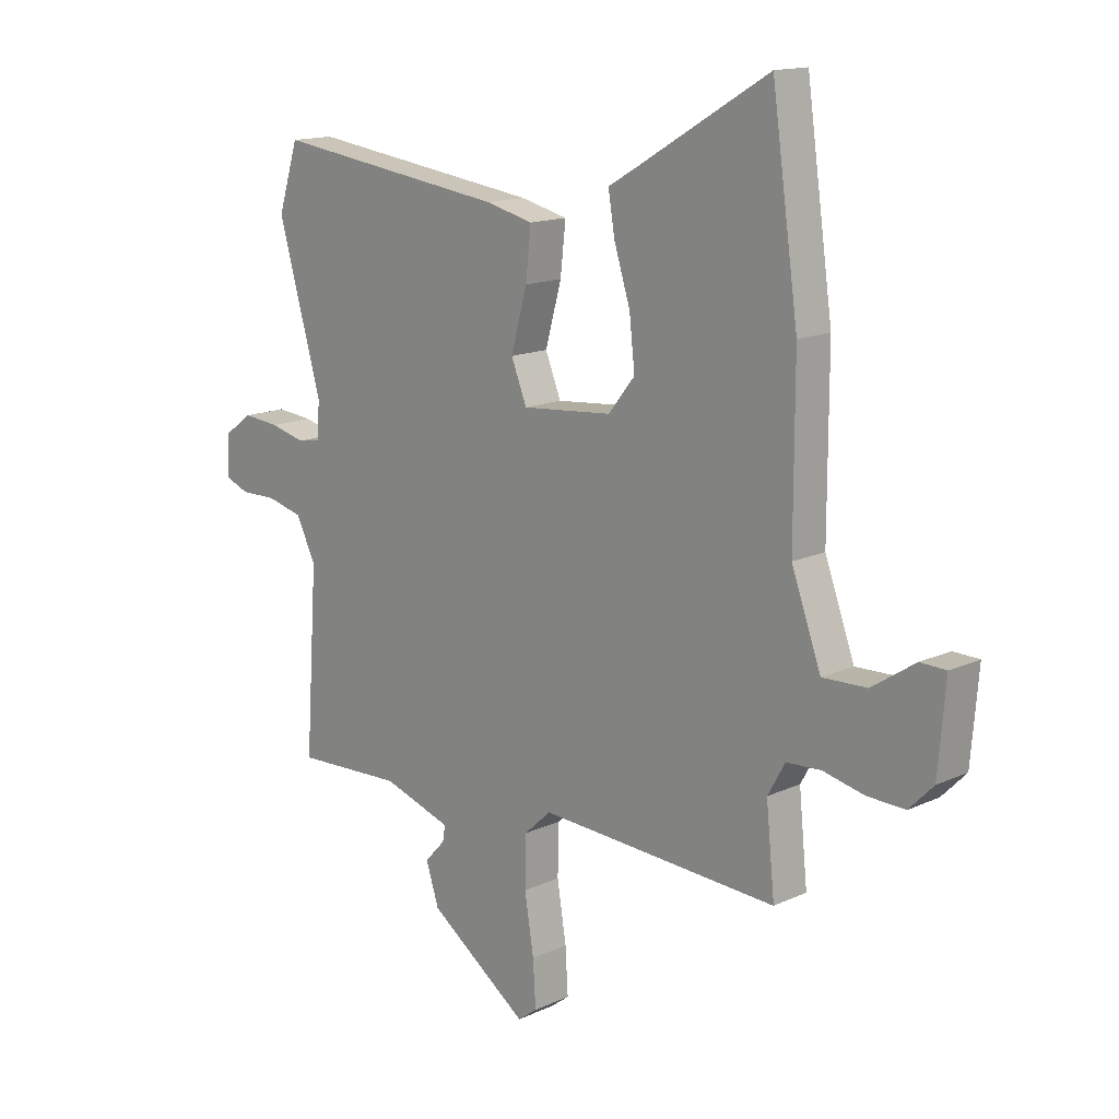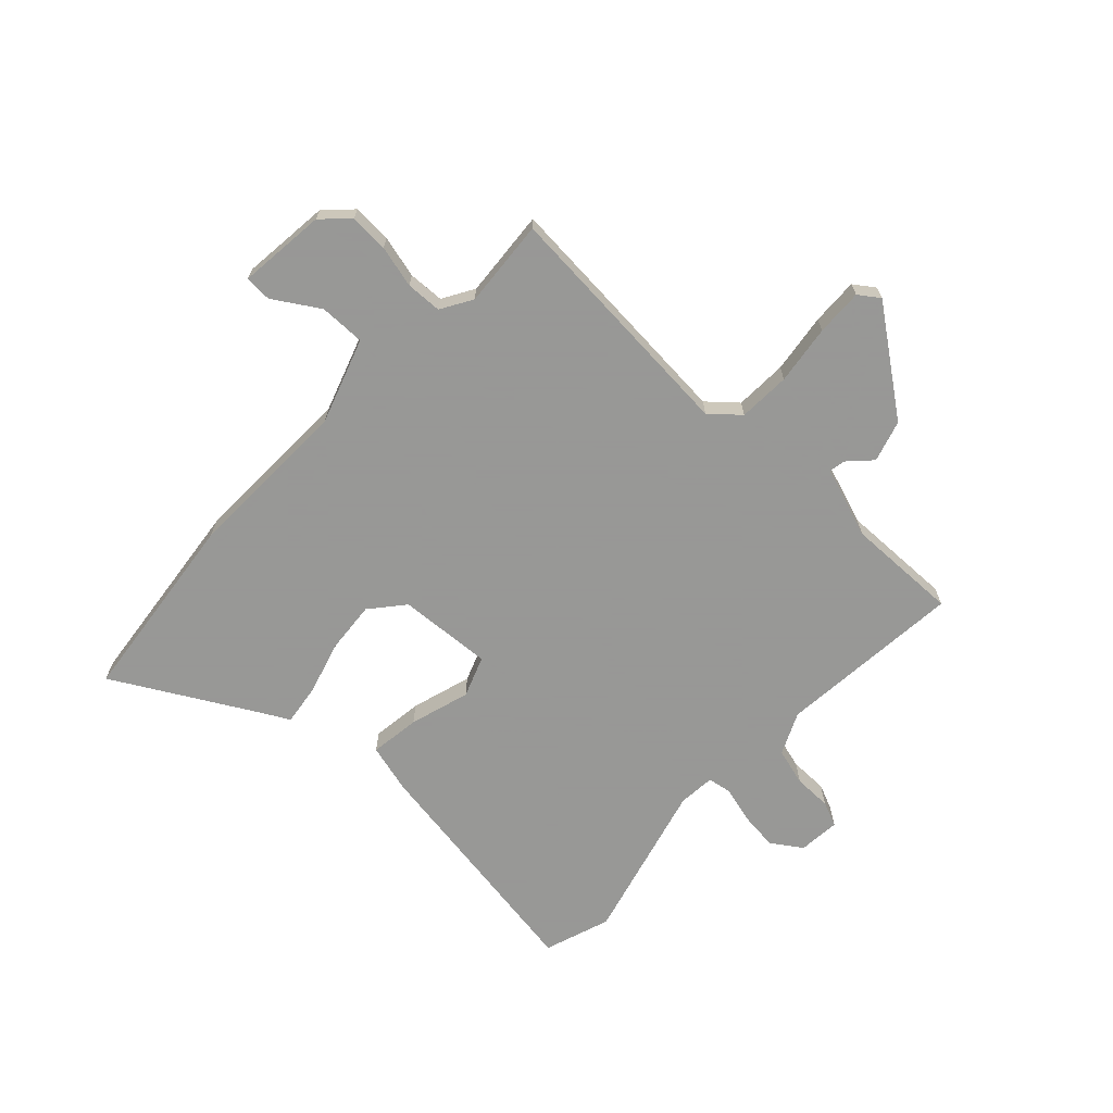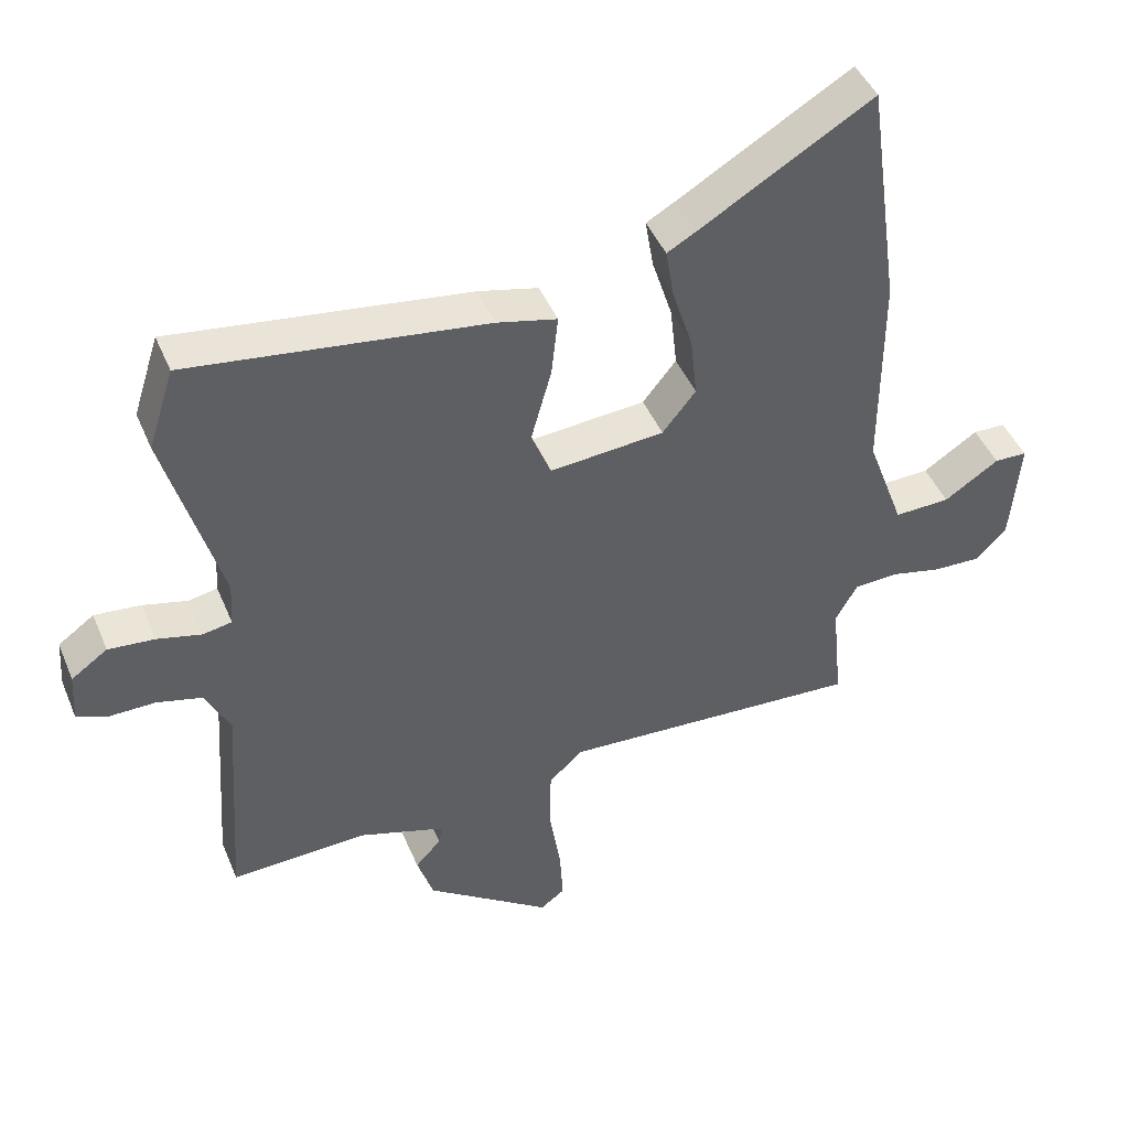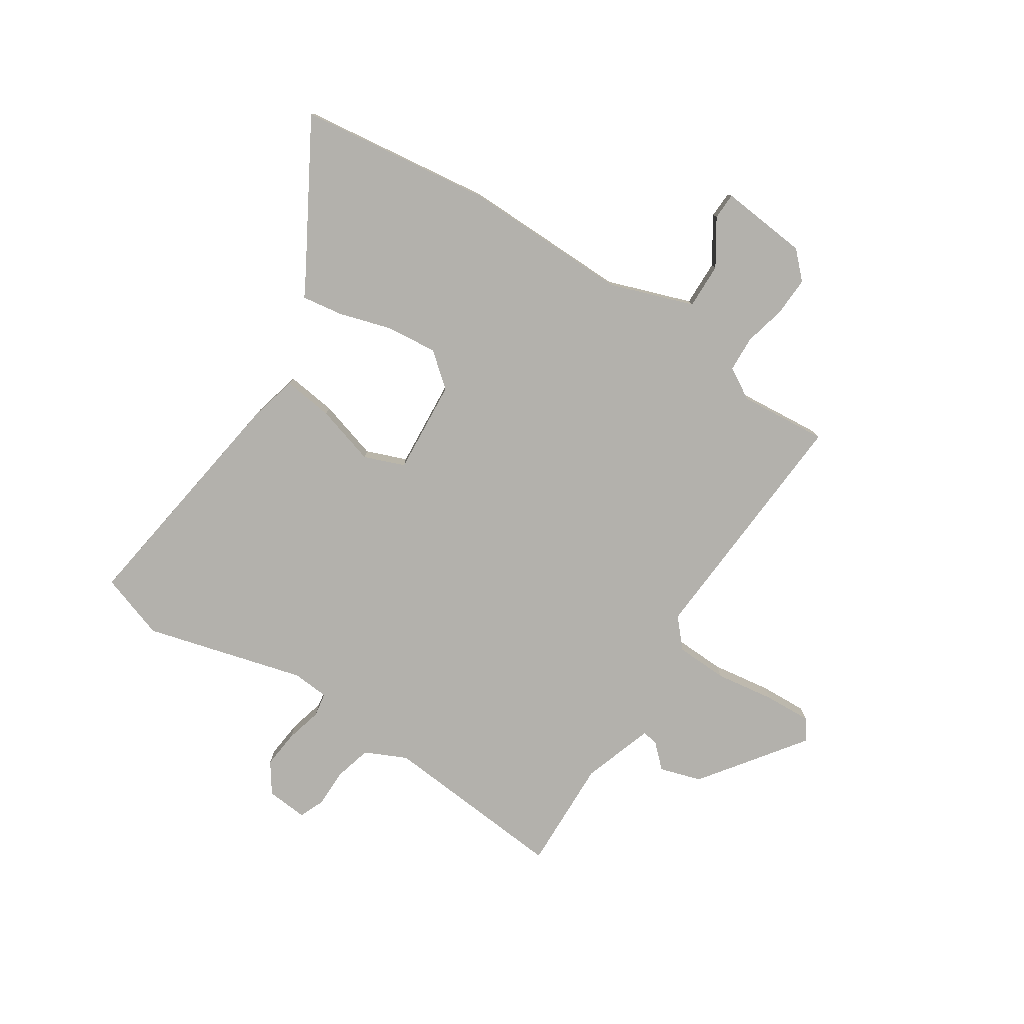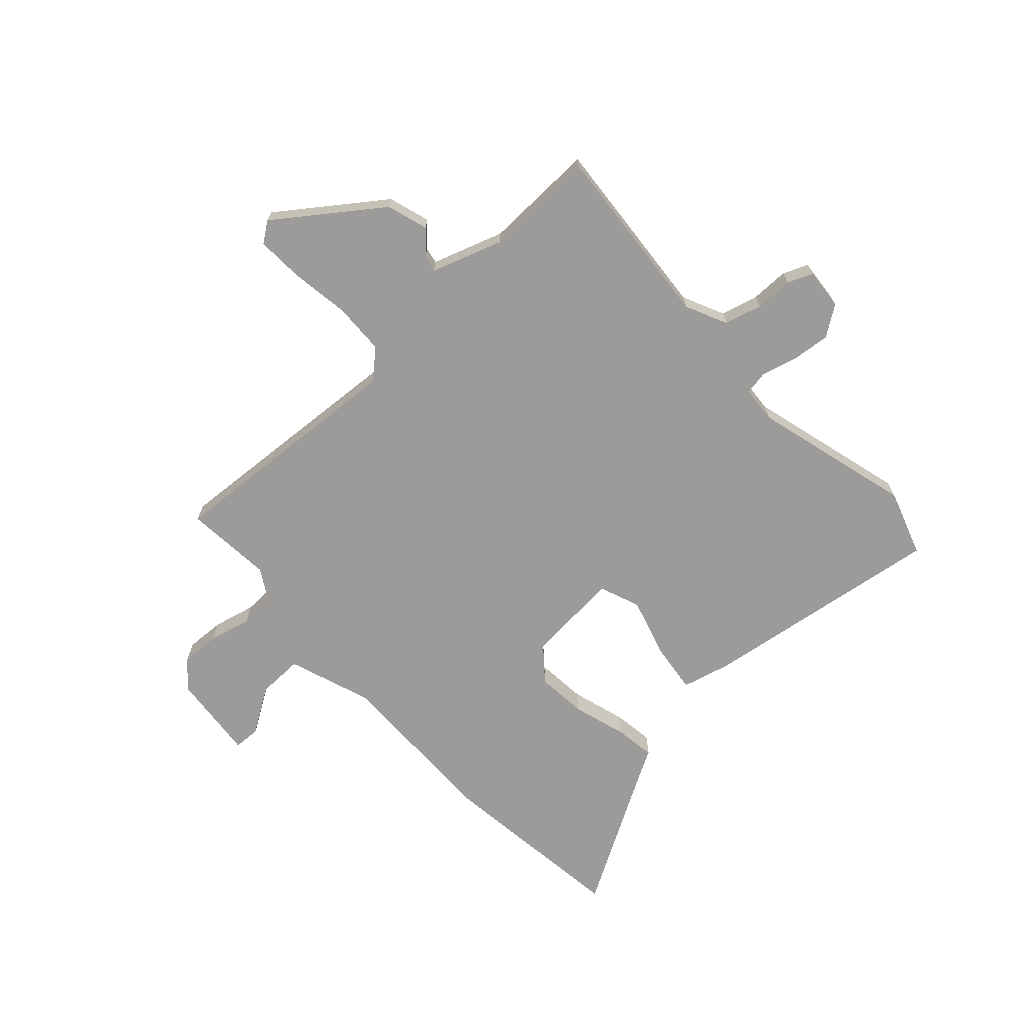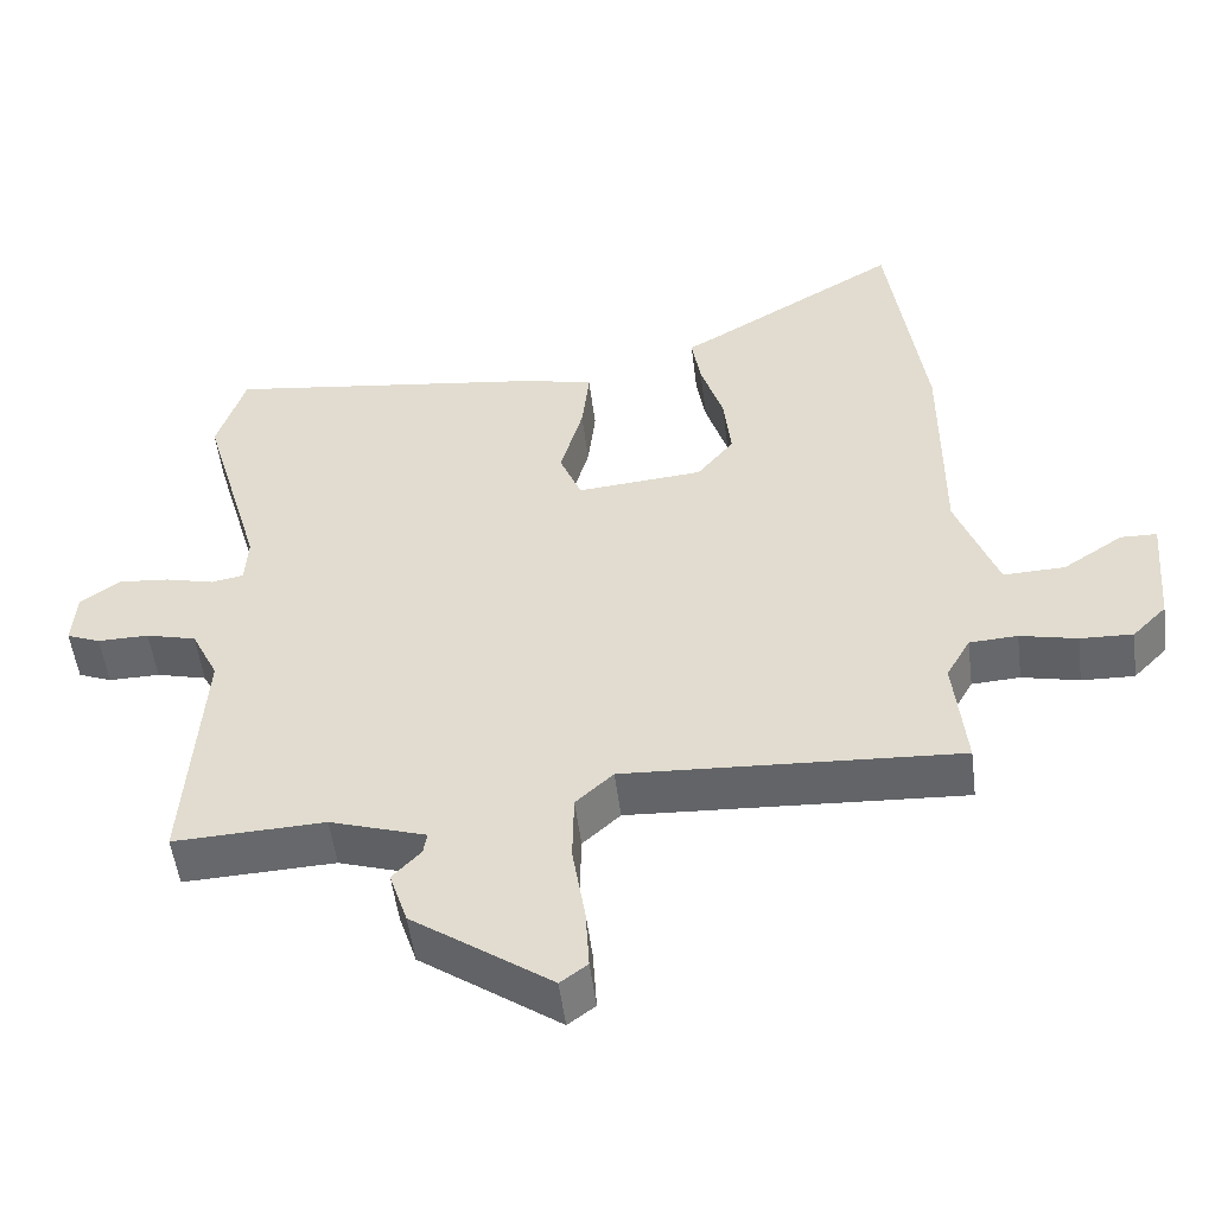
<metadata>
{"format":"obj","ext":"obj","renderer":"f3d","projection":"perspective","resolution":1024,"background":"white","views":[{"elev":14.7,"azim":45.2,"up":"+Z"},{"elev":-68.4,"azim":135.4,"up":"+Y"},{"elev":44.8,"azim":-21.8,"up":"+Z"},{"elev":-79.1,"azim":56.2,"up":"+Y"},{"elev":-69.7,"azim":-138.3,"up":"+Y"},{"elev":-51.8,"azim":7.1,"up":"+Z"}]}
</metadata>
<code>
v 0.476 0.07 0.67
v 0.525 0.07 0.325
v 0.525 0.07 0.024
v 0.58 0.07 -0.126
v 0.662 0.07 -0.123
v 0.742 0.07 -0.07
v 0.79 0.07 -0.071
v 0.777 0.07 -0.229
v 0.732 0.07 -0.275
v 0.662 0.07 -0.273
v 0.586 0.07 -0.256
v 0.522 0.07 -0.26
v 0.49 0.07 -0.317
v 0.506 0.07 -0.474
v 0.062 0.07 -0.451
v 0.012 0.07 -0.497
v 0.01 0.07 -0.59
v 0.027 0.07 -0.696
v 0.032 0.07 -0.78
v -0.004 0.07 -0.807
v -0.189 0.07 -0.676
v -0.213 0.07 -0.602
v -0.175 0.07 -0.561
v -0.17 0.07 -0.532
v -0.298 0.07 -0.491
v -0.499 0.07 -0.5
v -0.476 0.07 -0.167
v -0.512 0.07 -0.093
v -0.579 0.07 -0.076
v -0.647 0.07 -0.077
v -0.692 0.07 -0.059
v -0.687 0.07 0.015
v -0.634 0.07 0.053
v -0.566 0.07 0.047
v -0.501 0.07 0.031
v -0.458 0.07 0.039
v -0.454 0.07 0.105
v -0.535 0.07 0.389
v -0.497 0.07 0.508
v -0.062 0.07 0.451
v 0.026 0.07 0.43
v 0.016 0.07 0.34
v -0.014 0.07 0.232
v 0.015 0.07 0.16
v 0.183 0.07 0.175
v 0.232 0.07 0.236
v 0.222 0.07 0.327
v 0.192 0.07 0.422
v 0.18 0.07 0.495
v 0.224 0.07 0.52
v 0.476 0 0.67
v 0.525 0 0.325
v 0.525 0 0.024
v 0.58 0 -0.126
v 0.662 0 -0.123
v 0.742 0 -0.07
v 0.79 0 -0.071
v 0.777 0 -0.229
v 0.732 0 -0.275
v 0.662 0 -0.273
v 0.586 0 -0.256
v 0.522 0 -0.26
v 0.49 0 -0.317
v 0.506 0 -0.474
v 0.062 0 -0.451
v 0.012 0 -0.497
v 0.01 0 -0.59
v 0.027 0 -0.696
v 0.032 0 -0.78
v -0.004 0 -0.807
v -0.189 0 -0.676
v -0.213 0 -0.602
v -0.175 0 -0.561
v -0.17 0 -0.532
v -0.298 0 -0.491
v -0.499 0 -0.5
v -0.476 0 -0.167
v -0.512 0 -0.093
v -0.579 0 -0.076
v -0.647 0 -0.077
v -0.692 0 -0.059
v -0.687 0 0.015
v -0.634 0 0.053
v -0.566 0 0.047
v -0.501 0 0.031
v -0.458 0 0.039
v -0.454 0 0.105
v -0.535 0 0.389
v -0.497 0 0.508
v -0.062 0 0.451
v 0.026 0 0.43
v 0.016 0 0.34
v -0.014 0 0.232
v 0.015 0 0.16
v 0.183 0 0.175
v 0.232 0 0.236
v 0.222 0 0.327
v 0.192 0 0.422
v 0.18 0 0.495
v 0.224 0 0.52
f 47 48 49 50
f 1 2 3
f 50 1 3
f 47 50 3
f 46 47 3
f 45 46 3 4
f 44 45 4
f 41 42 43
f 40 41 43
f 39 40 43
f 38 39 43
f 37 38 43
f 36 37 43 44
f 33 34 35
f 32 33 35
f 31 32 35
f 30 31 35
f 29 30 35
f 28 29 35 36
f 36 44 4
f 28 36 4
f 27 28 4
f 21 22 23
f 20 21 23
f 19 20 23
f 18 19 23
f 17 18 23
f 16 17 23 24
f 15 16 24 25
f 13 14 15
f 26 27 4
f 25 26 4
f 15 25 4
f 13 15 4
f 12 13 4
f 9 10 11
f 8 9 11
f 7 8 11
f 6 7 11
f 5 6 11
f 4 5 11 12
f 100 99 98 97
f 53 52 51
f 53 51 100
f 53 100 97
f 53 97 96
f 54 53 96 95
f 54 95 94
f 93 92 91
f 93 91 90
f 93 90 89
f 93 89 88
f 93 88 87
f 94 93 87 86
f 85 84 83
f 85 83 82
f 85 82 81
f 85 81 80
f 85 80 79
f 86 85 79 78
f 54 94 86
f 54 86 78
f 54 78 77
f 73 72 71
f 73 71 70
f 73 70 69
f 73 69 68
f 73 68 67
f 74 73 67 66
f 75 74 66 65
f 65 64 63
f 54 77 76
f 54 76 75
f 54 75 65
f 54 65 63
f 54 63 62
f 61 60 59
f 61 59 58
f 61 58 57
f 61 57 56
f 61 56 55
f 62 61 55 54
f 1 51 52 2
f 2 52 53 3
f 3 53 54 4
f 4 54 55 5
f 5 55 56 6
f 6 56 57 7
f 7 57 58 8
f 8 58 59 9
f 9 59 60 10
f 10 60 61 11
f 11 61 62 12
f 12 62 63 13
f 13 63 64 14
f 14 64 65 15
f 15 65 66 16
f 16 66 67 17
f 17 67 68 18
f 18 68 69 19
f 19 69 70 20
f 20 70 71 21
f 21 71 72 22
f 22 72 73 23
f 23 73 74 24
f 24 74 75 25
f 25 75 76 26
f 26 76 77 27
f 27 77 78 28
f 28 78 79 29
f 29 79 80 30
f 30 80 81 31
f 31 81 82 32
f 32 82 83 33
f 33 83 84 34
f 34 84 85 35
f 35 85 86 36
f 36 86 87 37
f 37 87 88 38
f 38 88 89 39
f 39 89 90 40
f 40 90 91 41
f 41 91 92 42
f 42 92 93 43
f 43 93 94 44
f 44 94 95 45
f 45 95 96 46
f 46 96 97 47
f 47 97 98 48
f 48 98 99 49
f 49 99 100 50
f 50 100 51 1

</code>
